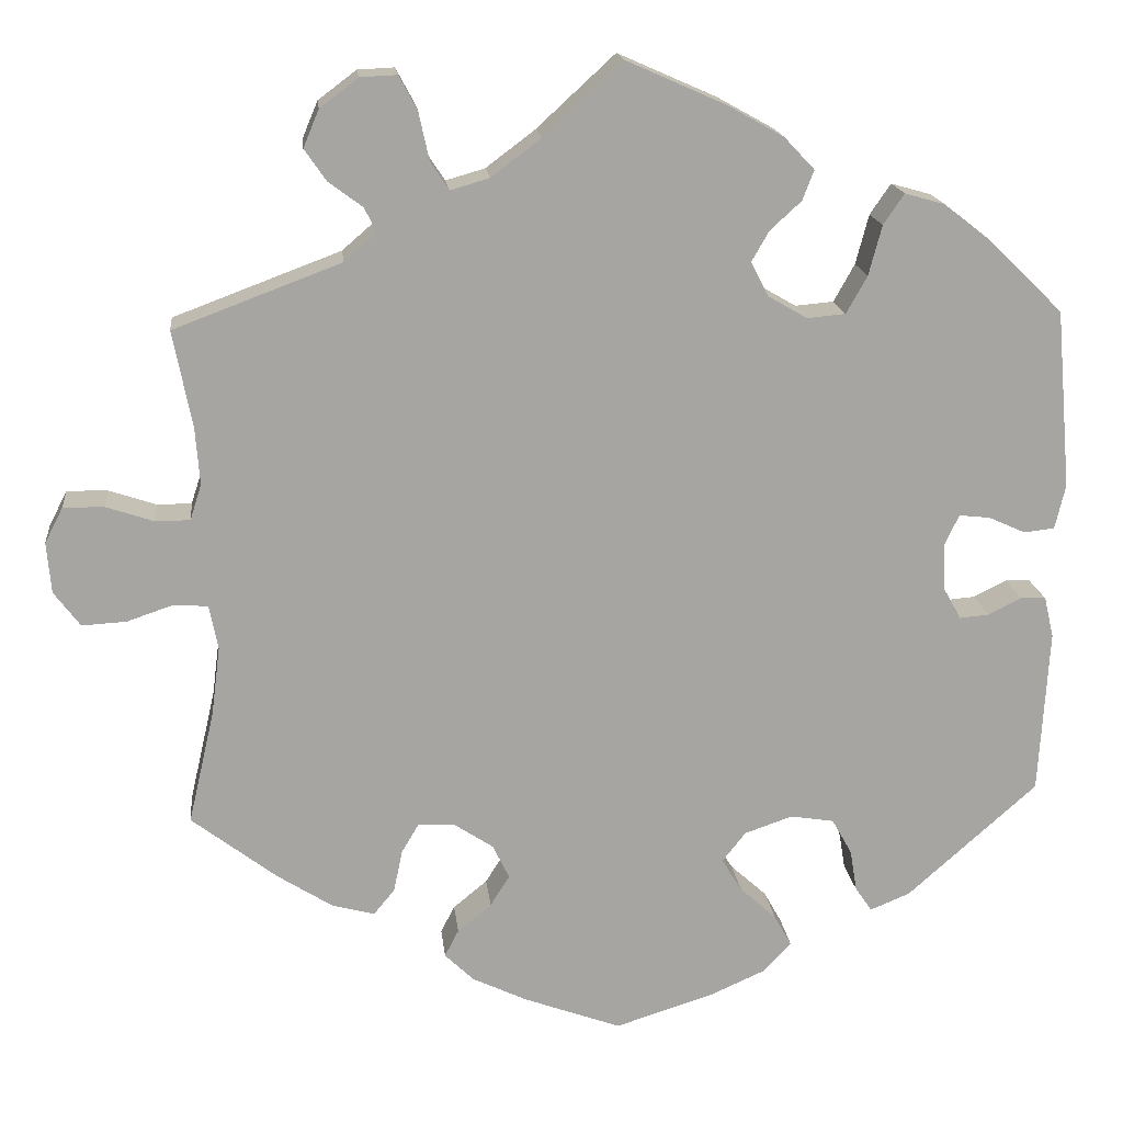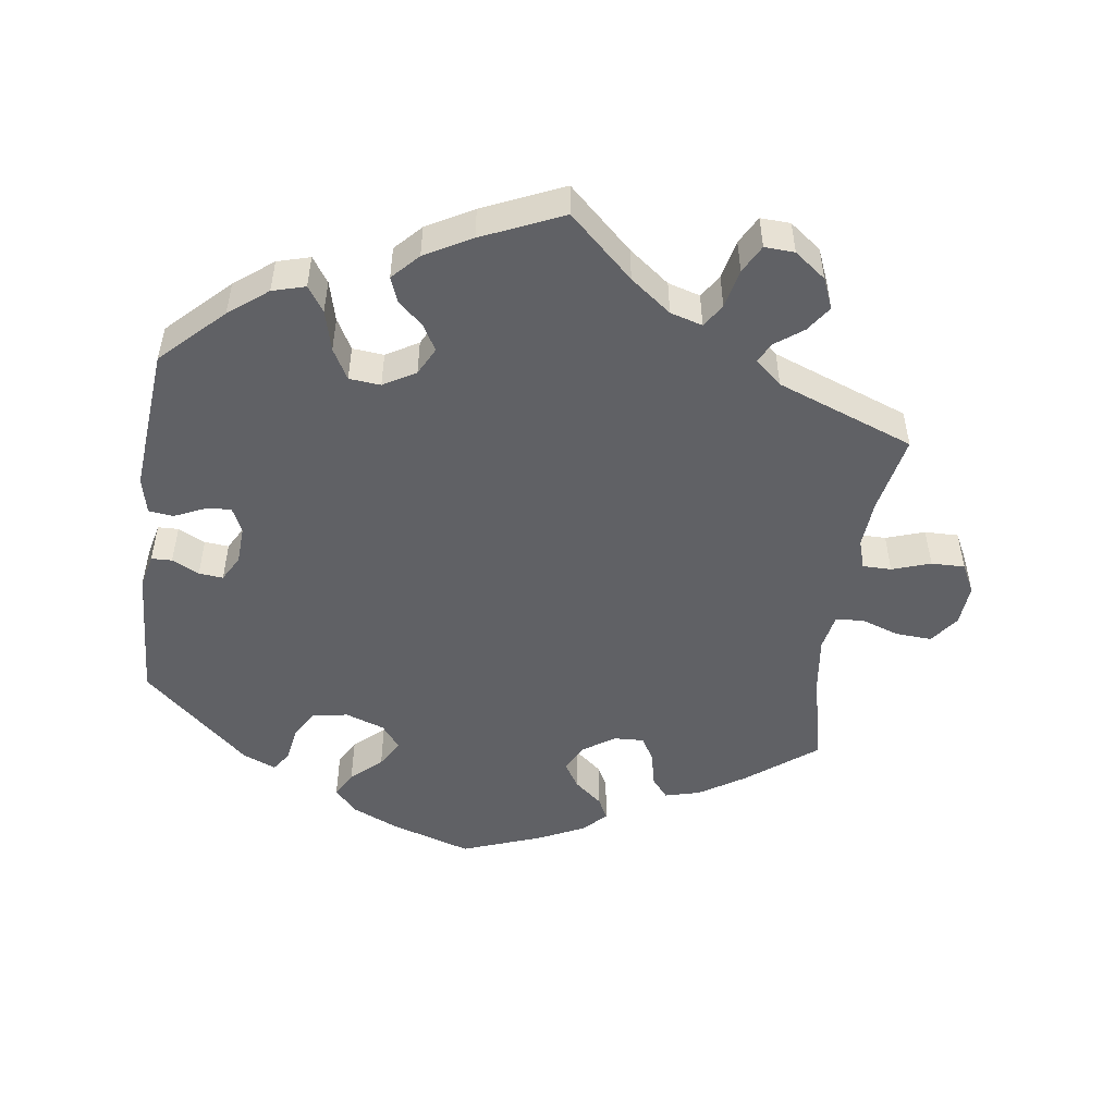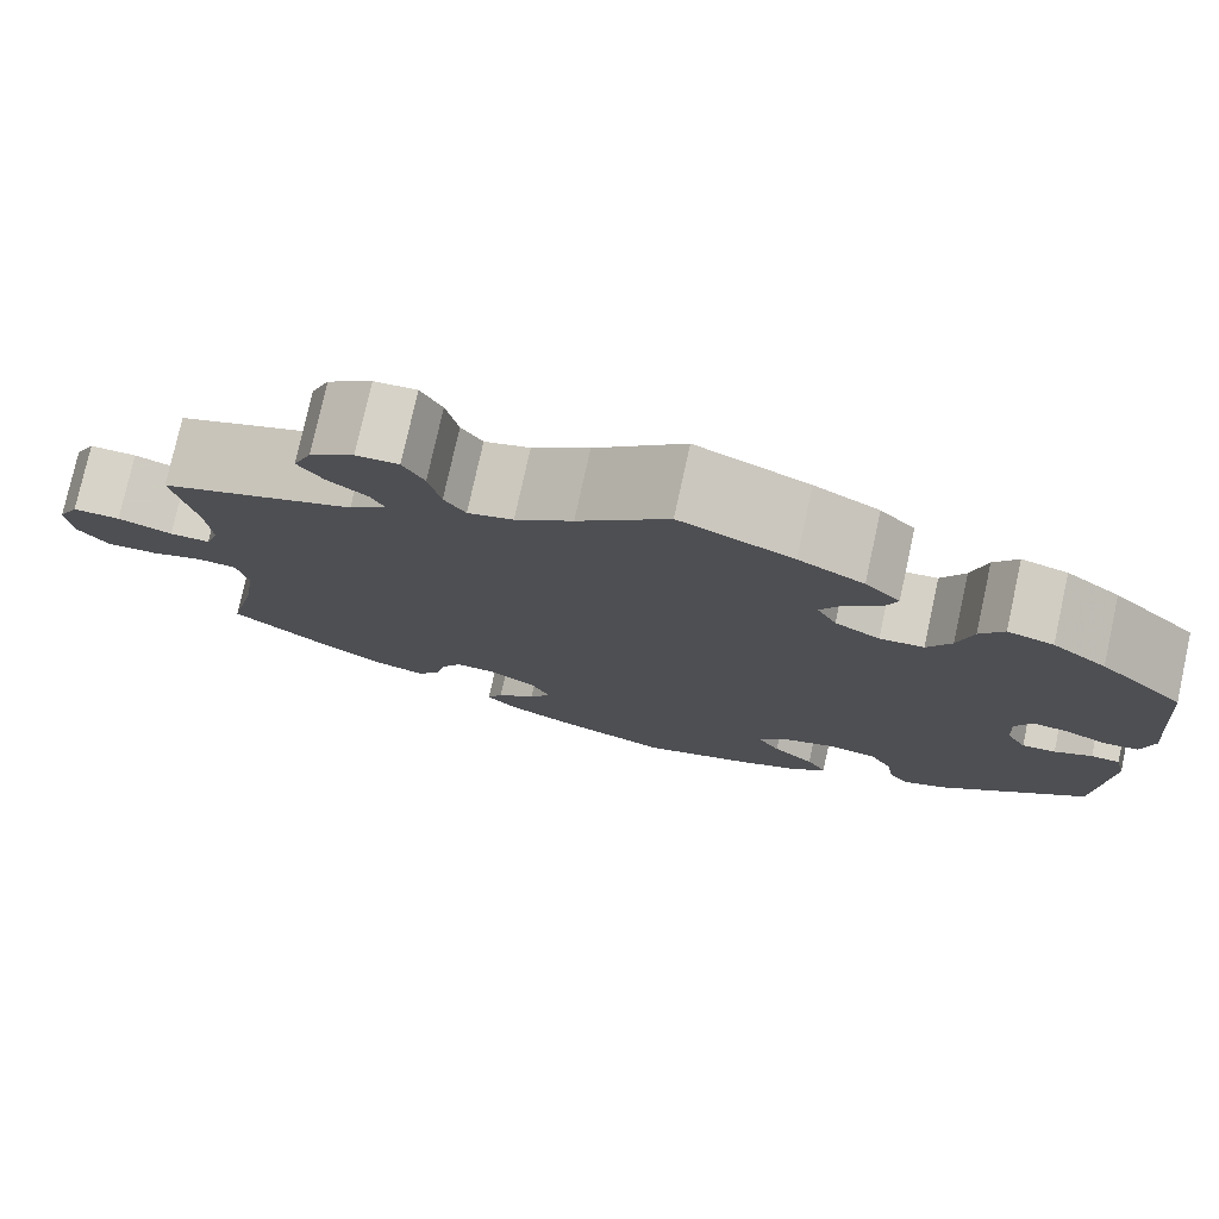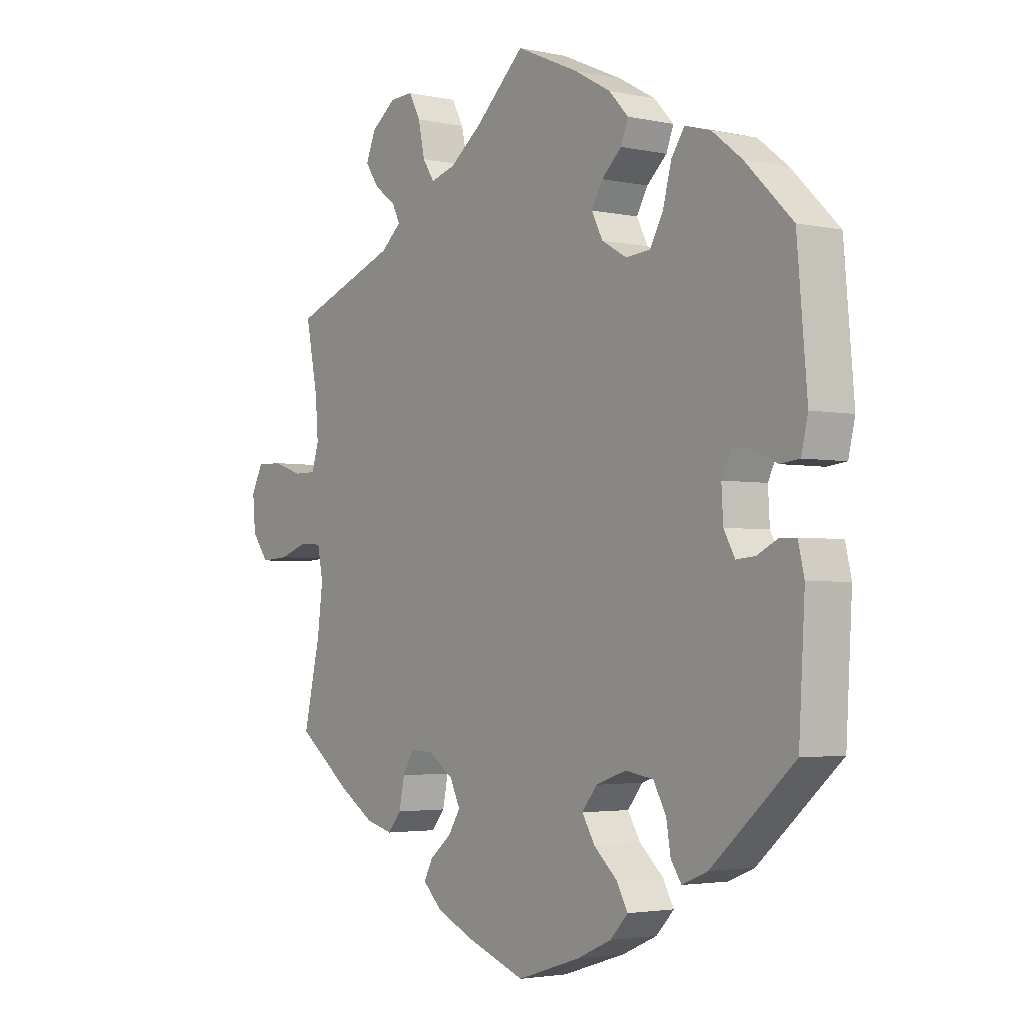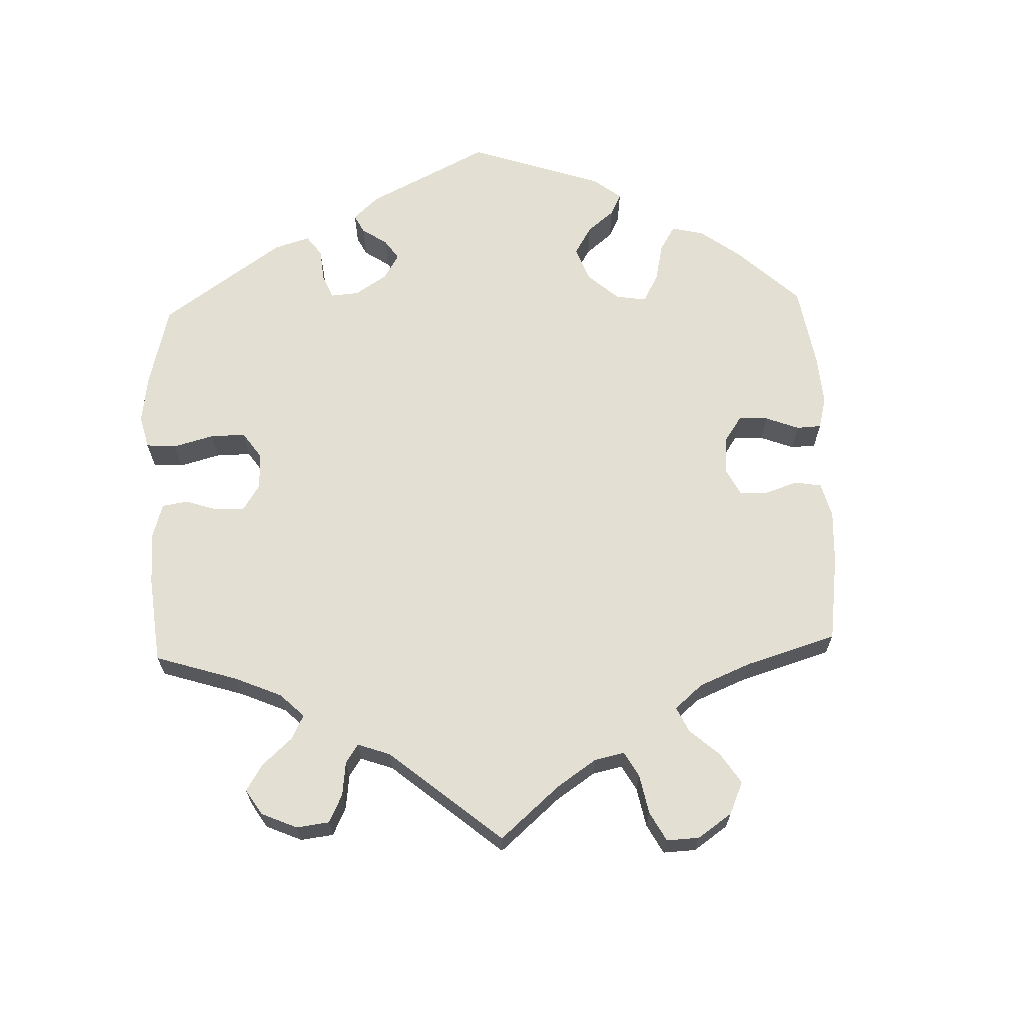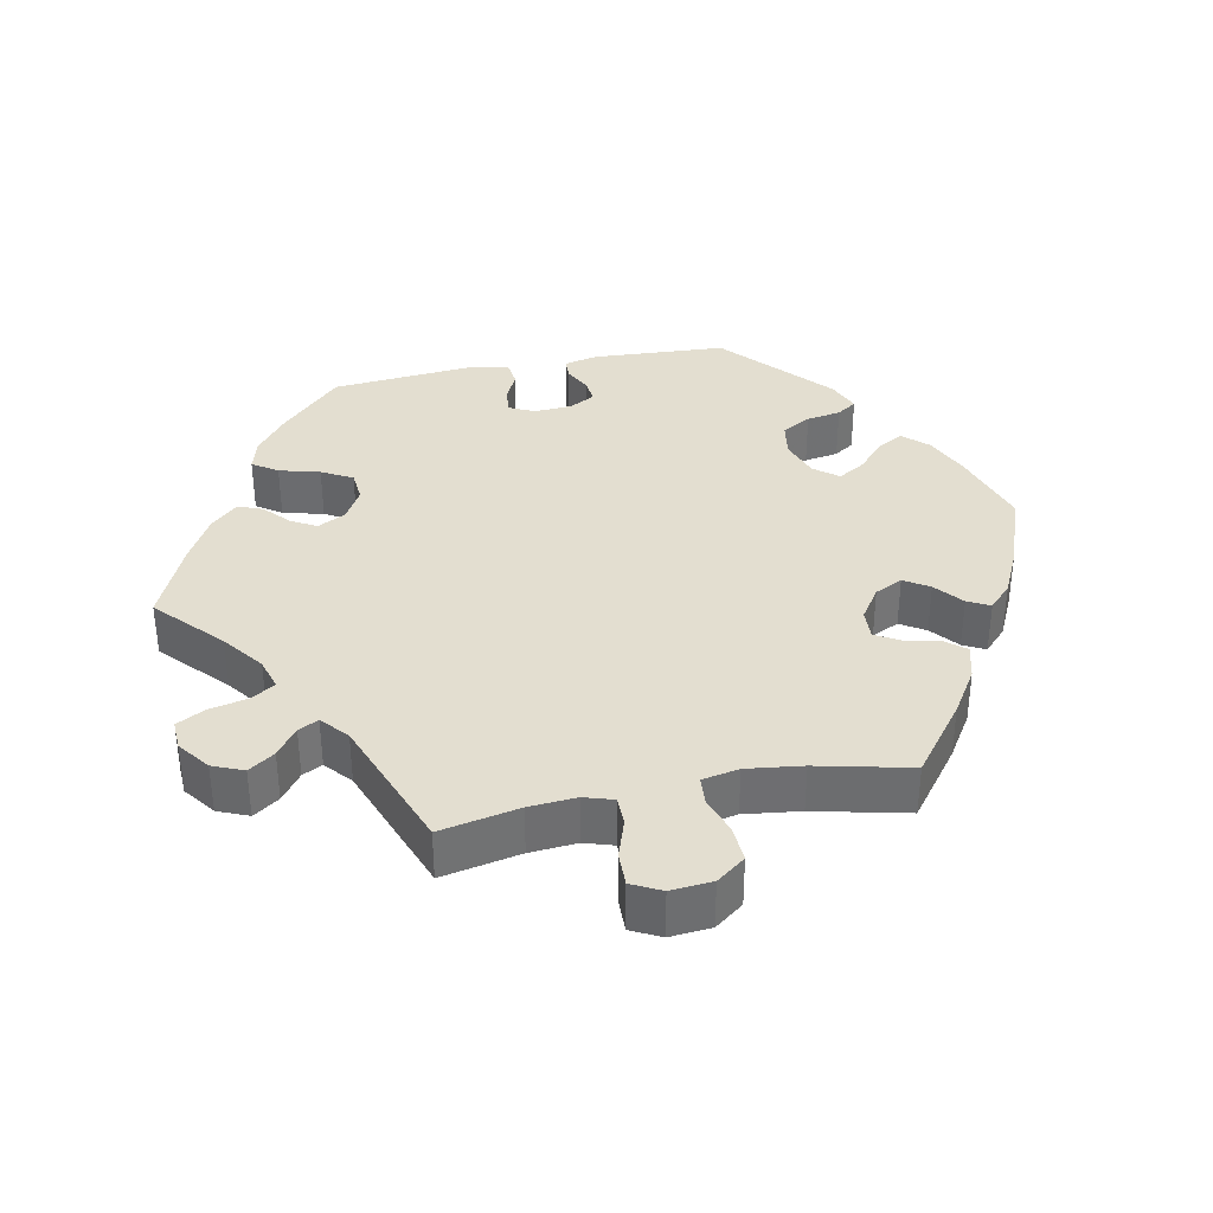
<metadata>
{"format":"obj","ext":"obj","renderer":"f3d","projection":"perspective","resolution":1024,"background":"white","views":[{"elev":16.8,"azim":173.9,"up":"+Z"},{"elev":-50.4,"azim":-8.0,"up":"+Y"},{"elev":77.4,"azim":-167.6,"up":"+Z"},{"elev":-3.0,"azim":-126.4,"up":"+Z"},{"elev":66.4,"azim":58.0,"up":"+Y"},{"elev":35.9,"azim":78.6,"up":"+Y"}]}
</metadata>
<code>
v 0.479 0.07 0.18
v 0.474 0.07 0.114
v 0.487 0.07 0.073
v 0.527 0.07 0.073
v 0.581 0.07 0.091
v 0.628 0.07 0.092
v 0.649 0.07 0.051
v 0.644 0.07 -0.007
v 0.614 0.07 -0.047
v 0.563 0.07 -0.044
v 0.51 0.07 -0.026
v 0.471 0.07 -0.029
v 0.461 0.07 -0.08
v 0.471 0.07 -0.158
v 0.501 0.07 -0.288
v 0.403 0.07 -0.363
v 0.34 0.07 -0.403
v 0.291 0.07 -0.416
v 0.267 0.07 -0.387
v 0.257 0.07 -0.339
v 0.237 0.07 -0.305
v 0.195 0.07 -0.307
v 0.15 0.07 -0.337
v 0.131 0.07 -0.376
v 0.153 0.07 -0.411
v 0.192 0.07 -0.443
v 0.208 0.07 -0.474
v 0.175 0.07 -0.506
v 0.112 0.07 -0.536
v 0 0.07 -0.577
v -0.114 0.07 -0.541
v -0.177 0.07 -0.513
v -0.209 0.07 -0.479
v -0.189 0.07 -0.443
v -0.147 0.07 -0.405
v -0.124 0.07 -0.367
v -0.151 0.07 -0.333
v -0.206 0.07 -0.314
v -0.256 0.07 -0.322
v -0.279 0.07 -0.363
v -0.287 0.07 -0.411
v -0.306 0.07 -0.439
v -0.352 0.07 -0.42
v -0.501 0.07 -0.288
v -0.512 0.07 -0.099
v -0.501 0.07 -0.052
v -0.472 0.07 -0.051
v -0.434 0.07 -0.07
v -0.4 0.07 -0.073
v -0.38 0.07 -0.037
v -0.377 0.07 0.016
v -0.394 0.07 0.052
v -0.43 0.07 0.048
v -0.472 0.07 0.029
v -0.507 0.07 0.033
v -0.519 0.07 0.084
v -0.501 0.07 0.289
v -0.416 0.07 0.372
v -0.362 0.07 0.414
v -0.316 0.07 0.427
v -0.292 0.07 0.392
v -0.277 0.07 0.335
v -0.253 0.07 0.292
v -0.209 0.07 0.288
v -0.164 0.07 0.314
v -0.144 0.07 0.353
v -0.164 0.07 0.388
v -0.2 0.07 0.421
v -0.213 0.07 0.455
v -0.178 0.07 0.492
v -0.113 0.07 0.528
v 0 0.07 0.578
v 0.09 0.07 0.495
v 0.147 0.07 0.452
v 0.192 0.07 0.439
v 0.213 0.07 0.471
v 0.225 0.07 0.526
v 0.246 0.07 0.565
v 0.288 0.07 0.563
v 0.332 0.07 0.53
v 0.35 0.07 0.487
v 0.325 0.07 0.451
v 0.286 0.07 0.422
v 0.272 0.07 0.394
v 0.309 0.07 0.362
v 0.501 0.07 0.29
v 0.479 0 0.18
v 0.474 0 0.114
v 0.487 0 0.073
v 0.527 0 0.073
v 0.581 0 0.091
v 0.628 0 0.092
v 0.649 0 0.051
v 0.644 0 -0.007
v 0.614 0 -0.047
v 0.563 0 -0.044
v 0.51 0 -0.026
v 0.471 0 -0.029
v 0.461 0 -0.08
v 0.471 0 -0.158
v 0.501 0 -0.288
v 0.403 0 -0.363
v 0.34 0 -0.403
v 0.291 0 -0.416
v 0.267 0 -0.387
v 0.257 0 -0.339
v 0.237 0 -0.305
v 0.195 0 -0.307
v 0.15 0 -0.337
v 0.131 0 -0.376
v 0.153 0 -0.411
v 0.192 0 -0.443
v 0.208 0 -0.474
v 0.175 0 -0.506
v 0.112 0 -0.536
v 0 0 -0.577
v -0.114 0 -0.541
v -0.177 0 -0.513
v -0.209 0 -0.479
v -0.189 0 -0.443
v -0.147 0 -0.405
v -0.124 0 -0.367
v -0.151 0 -0.333
v -0.206 0 -0.314
v -0.256 0 -0.322
v -0.279 0 -0.363
v -0.287 0 -0.411
v -0.306 0 -0.439
v -0.352 0 -0.42
v -0.501 0 -0.288
v -0.512 0 -0.099
v -0.501 0 -0.052
v -0.472 0 -0.051
v -0.434 0 -0.07
v -0.4 0 -0.073
v -0.38 0 -0.037
v -0.377 0 0.016
v -0.394 0 0.052
v -0.43 0 0.048
v -0.472 0 0.029
v -0.507 0 0.033
v -0.519 0 0.084
v -0.501 0 0.289
v -0.416 0 0.372
v -0.362 0 0.414
v -0.316 0 0.427
v -0.292 0 0.392
v -0.277 0 0.335
v -0.253 0 0.292
v -0.209 0 0.288
v -0.164 0 0.314
v -0.144 0 0.353
v -0.164 0 0.388
v -0.2 0 0.421
v -0.213 0 0.455
v -0.178 0 0.492
v -0.113 0 0.528
v 0 0 0.578
v 0.09 0 0.495
v 0.147 0 0.452
v 0.192 0 0.439
v 0.213 0 0.471
v 0.225 0 0.526
v 0.246 0 0.565
v 0.288 0 0.563
v 0.332 0 0.53
v 0.35 0 0.487
v 0.325 0 0.451
v 0.286 0 0.422
v 0.272 0 0.394
v 0.309 0 0.362
v 0.501 0 0.29
f 85 86 1
f 84 85 1 2
f 80 81 82 83
f 80 83 84
f 79 80 84
f 76 77 78 79
f 75 76 79 84
f 74 75 84 2
f 70 71 72 73
f 67 68 69 70
f 66 67 70 73
f 65 66 73 74
f 59 60 61 62
f 59 62 63
f 58 59 63
f 57 58 63
f 56 57 63 64
f 53 54 55 56
f 52 53 56 64
f 45 46 47 48
f 45 48 49
f 44 45 49
f 43 44 49 50
f 40 41 42 43
f 39 40 43 50
f 32 33 34 35
f 32 35 36
f 31 32 36
f 30 31 36
f 29 30 36
f 28 29 36 37
f 25 26 27 28
f 24 25 28 37
f 17 18 19 20
f 17 20 21
f 14 15 16 17
f 13 14 17 21
f 12 13 21 22
f 8 9 10 11
f 8 11 12
f 7 8 12
f 4 5 6 7
f 3 4 7 12
f 51 52 64 65
f 38 39 50 51
f 23 24 37 38
f 38 51 65 74
f 22 23 38 74
f 12 22 74
f 2 3 12 74
f 87 172 171
f 88 87 171 170
f 169 168 167 166
f 170 169 166
f 170 166 165
f 165 164 163 162
f 170 165 162 161
f 88 170 161 160
f 159 158 157 156
f 156 155 154 153
f 159 156 153 152
f 160 159 152 151
f 148 147 146 145
f 149 148 145
f 149 145 144
f 149 144 143
f 150 149 143 142
f 142 141 140 139
f 150 142 139 138
f 134 133 132 131
f 135 134 131
f 135 131 130
f 136 135 130 129
f 129 128 127 126
f 136 129 126 125
f 121 120 119 118
f 122 121 118
f 122 118 117
f 122 117 116
f 122 116 115
f 123 122 115 114
f 114 113 112 111
f 123 114 111 110
f 106 105 104 103
f 107 106 103
f 103 102 101 100
f 107 103 100 99
f 108 107 99 98
f 97 96 95 94
f 98 97 94
f 98 94 93
f 93 92 91 90
f 98 93 90 89
f 151 150 138 137
f 137 136 125 124
f 124 123 110 109
f 160 151 137 124
f 160 124 109 108
f 160 108 98
f 160 98 89 88
f 1 87 88 2
f 2 88 89 3
f 3 89 90 4
f 4 90 91 5
f 5 91 92 6
f 6 92 93 7
f 7 93 94 8
f 8 94 95 9
f 9 95 96 10
f 10 96 97 11
f 11 97 98 12
f 12 98 99 13
f 13 99 100 14
f 14 100 101 15
f 15 101 102 16
f 16 102 103 17
f 17 103 104 18
f 18 104 105 19
f 19 105 106 20
f 20 106 107 21
f 21 107 108 22
f 22 108 109 23
f 23 109 110 24
f 24 110 111 25
f 25 111 112 26
f 26 112 113 27
f 27 113 114 28
f 28 114 115 29
f 29 115 116 30
f 30 116 117 31
f 31 117 118 32
f 32 118 119 33
f 33 119 120 34
f 34 120 121 35
f 35 121 122 36
f 36 122 123 37
f 37 123 124 38
f 38 124 125 39
f 39 125 126 40
f 40 126 127 41
f 41 127 128 42
f 42 128 129 43
f 43 129 130 44
f 44 130 131 45
f 45 131 132 46
f 46 132 133 47
f 47 133 134 48
f 48 134 135 49
f 49 135 136 50
f 50 136 137 51
f 51 137 138 52
f 52 138 139 53
f 53 139 140 54
f 54 140 141 55
f 55 141 142 56
f 56 142 143 57
f 57 143 144 58
f 58 144 145 59
f 59 145 146 60
f 60 146 147 61
f 61 147 148 62
f 62 148 149 63
f 63 149 150 64
f 64 150 151 65
f 65 151 152 66
f 66 152 153 67
f 67 153 154 68
f 68 154 155 69
f 69 155 156 70
f 70 156 157 71
f 71 157 158 72
f 72 158 159 73
f 73 159 160 74
f 74 160 161 75
f 75 161 162 76
f 76 162 163 77
f 77 163 164 78
f 78 164 165 79
f 79 165 166 80
f 80 166 167 81
f 81 167 168 82
f 82 168 169 83
f 83 169 170 84
f 84 170 171 85
f 85 171 172 86
f 86 172 87 1

</code>
